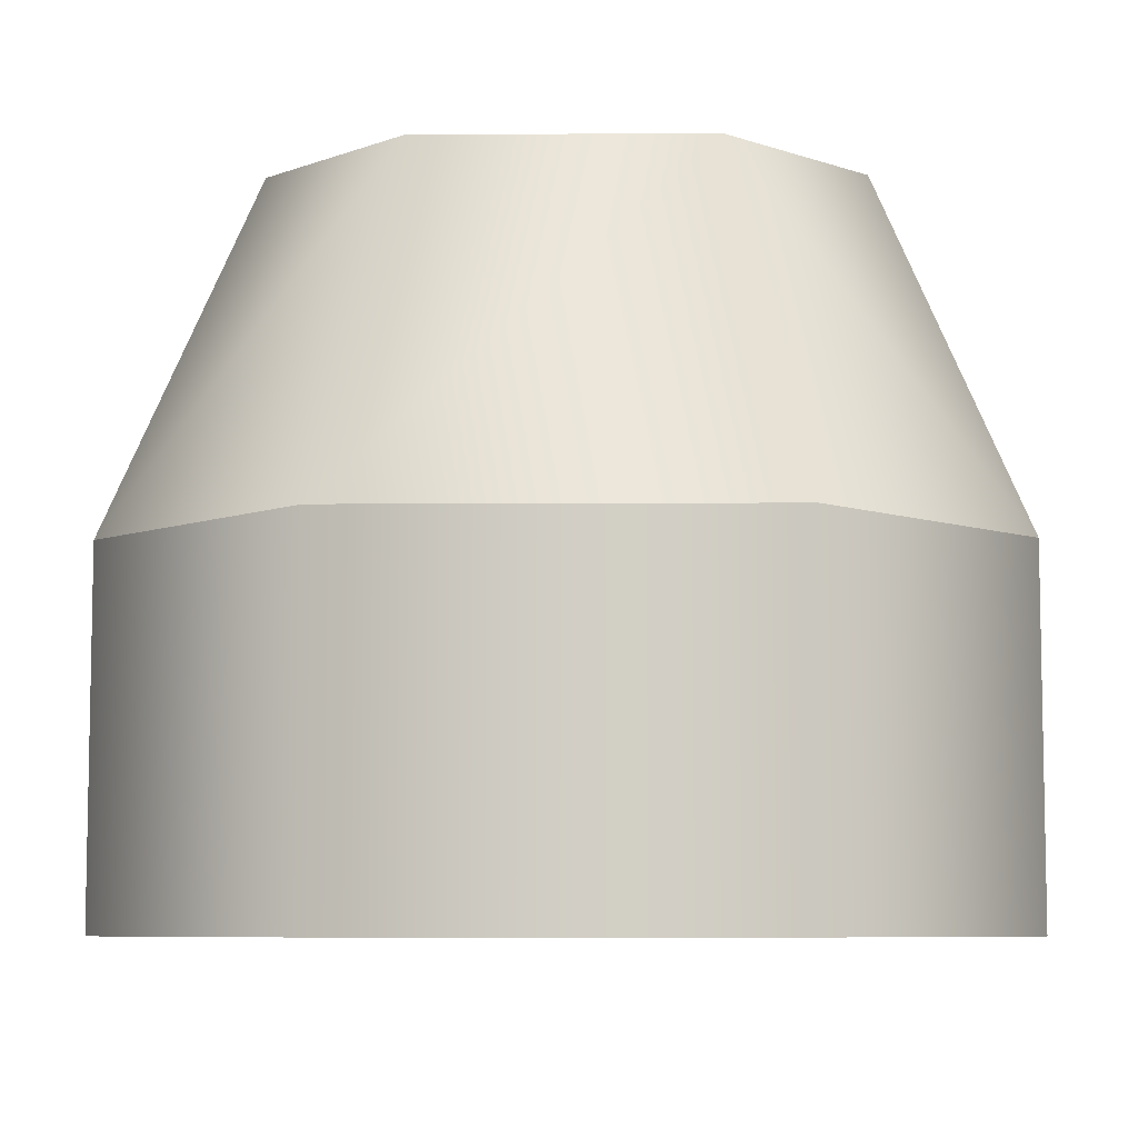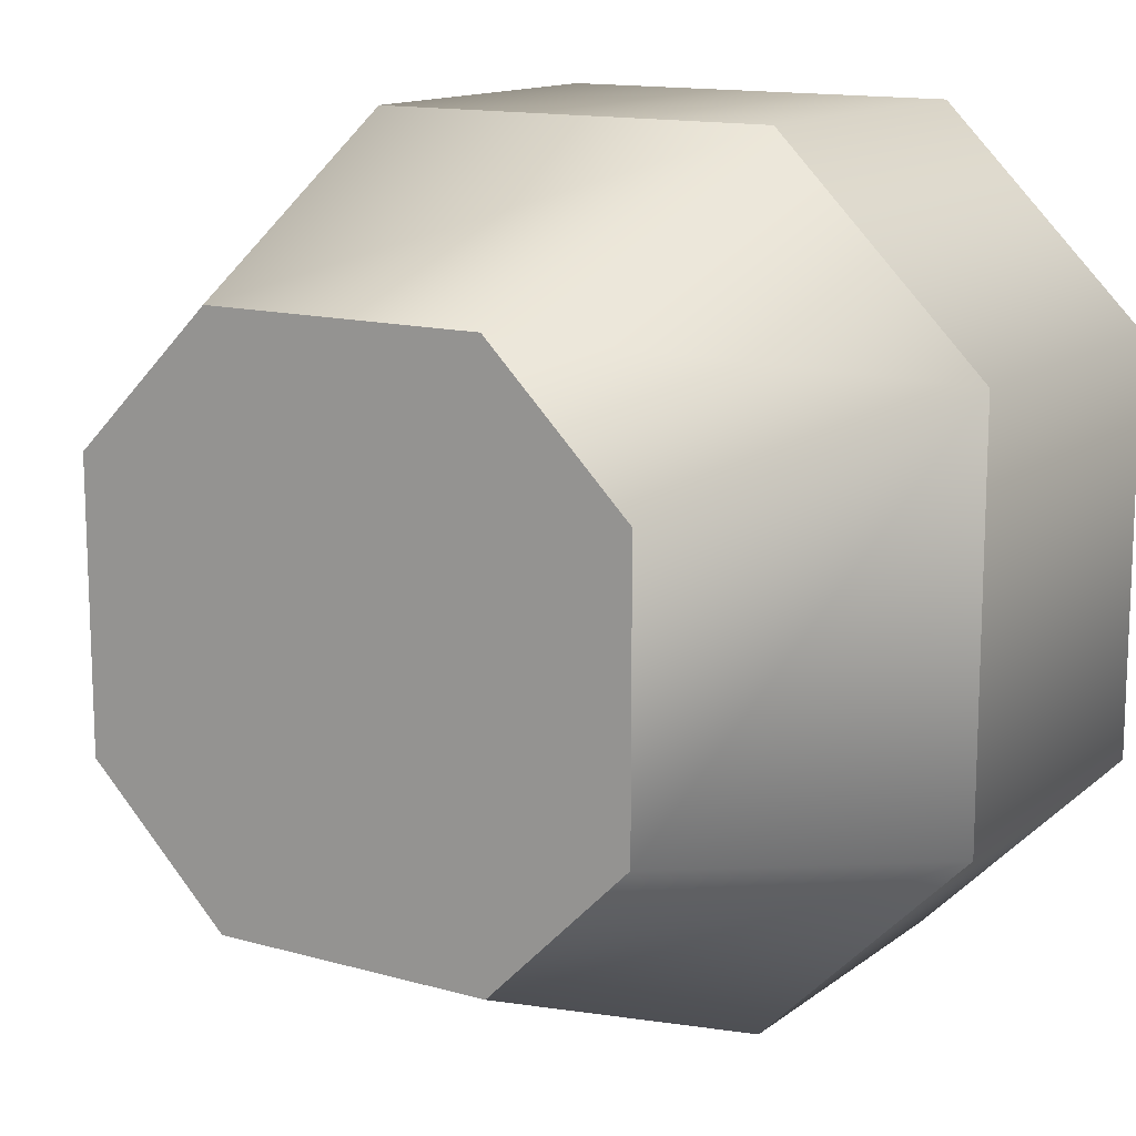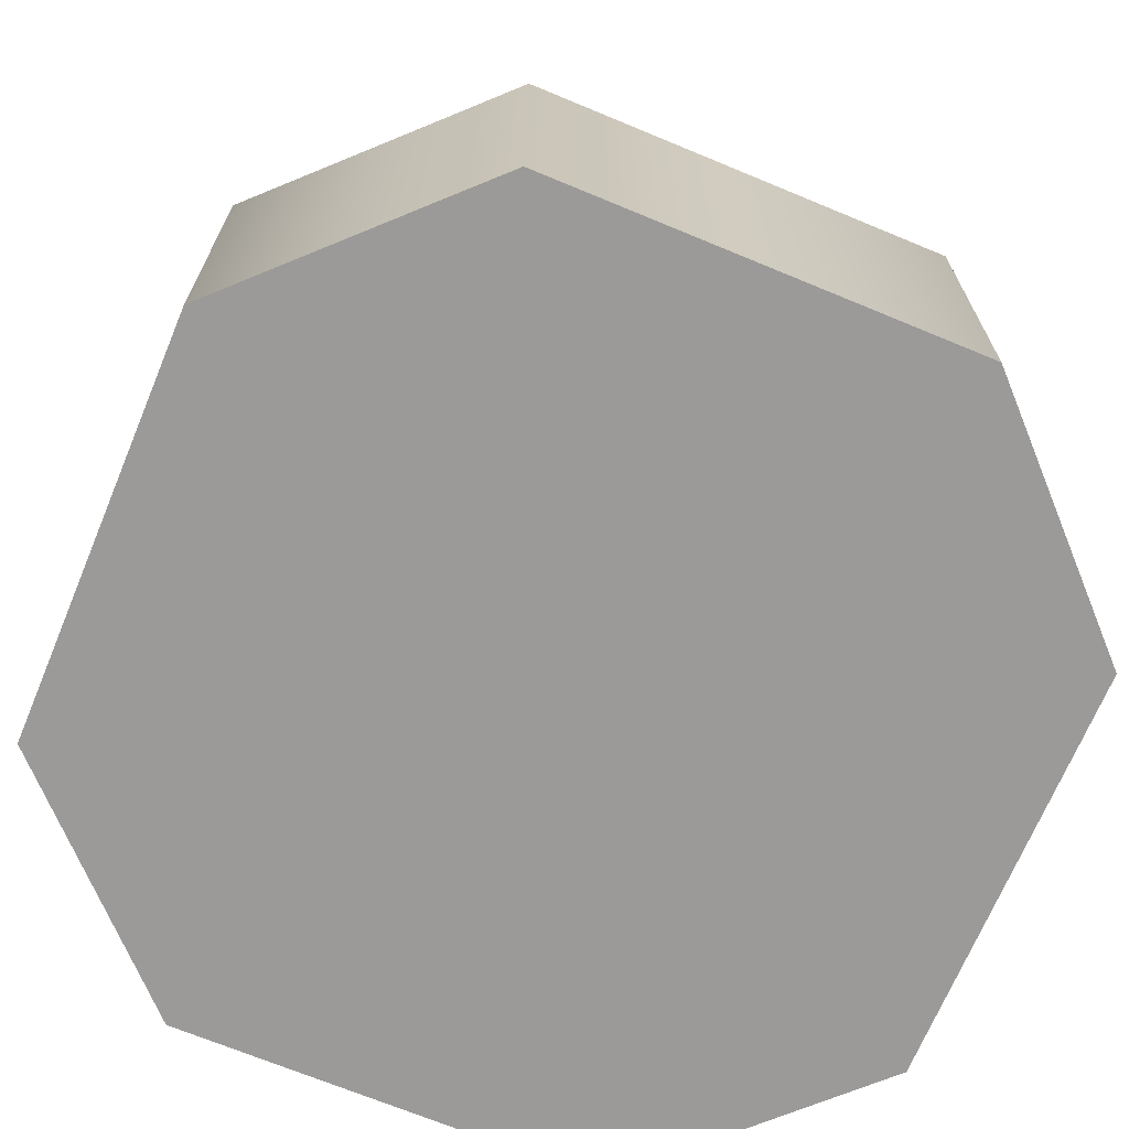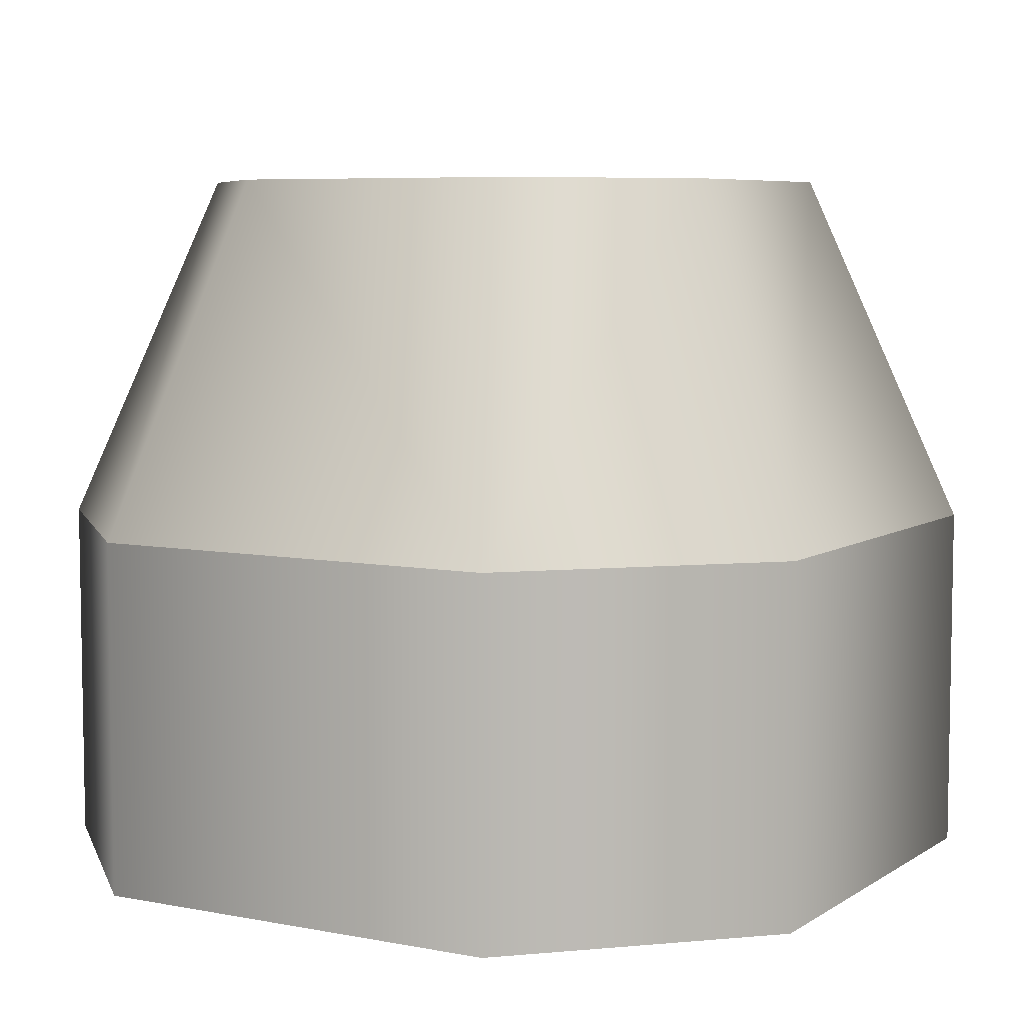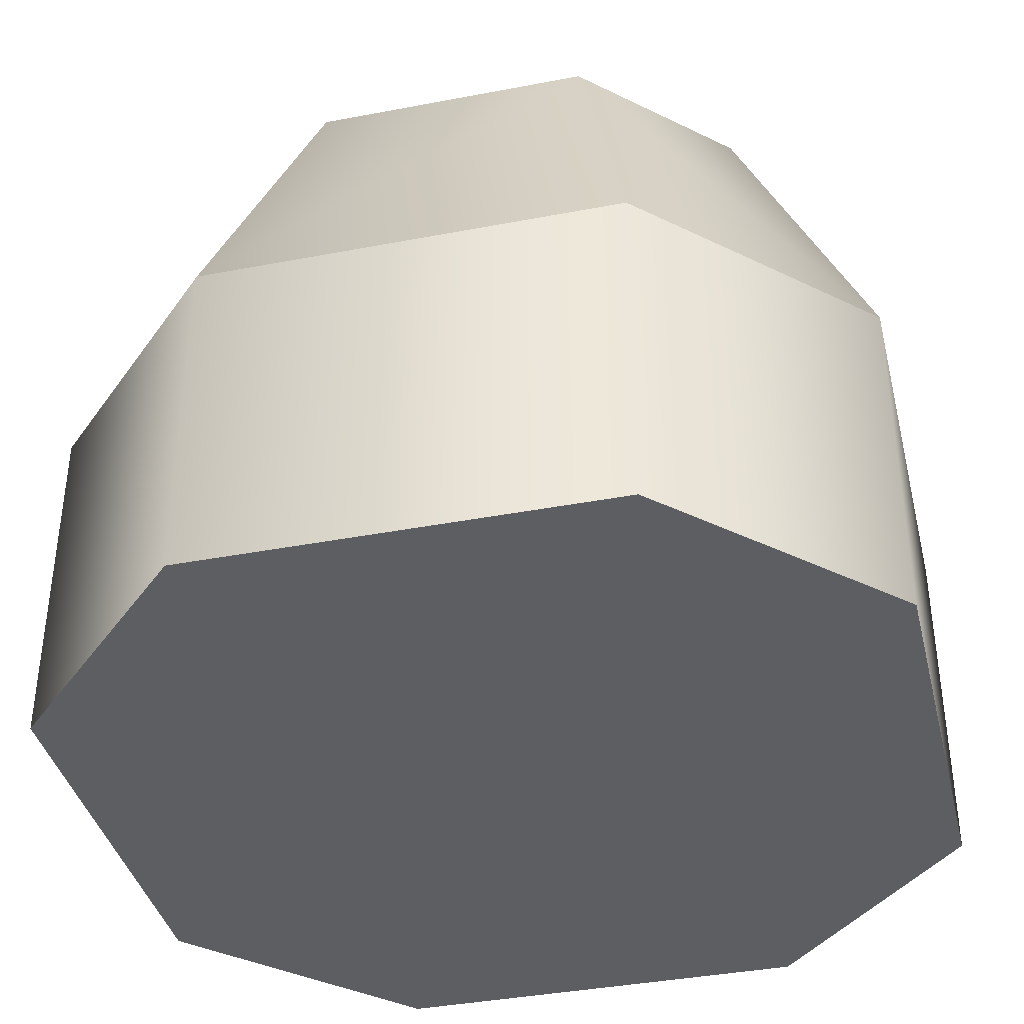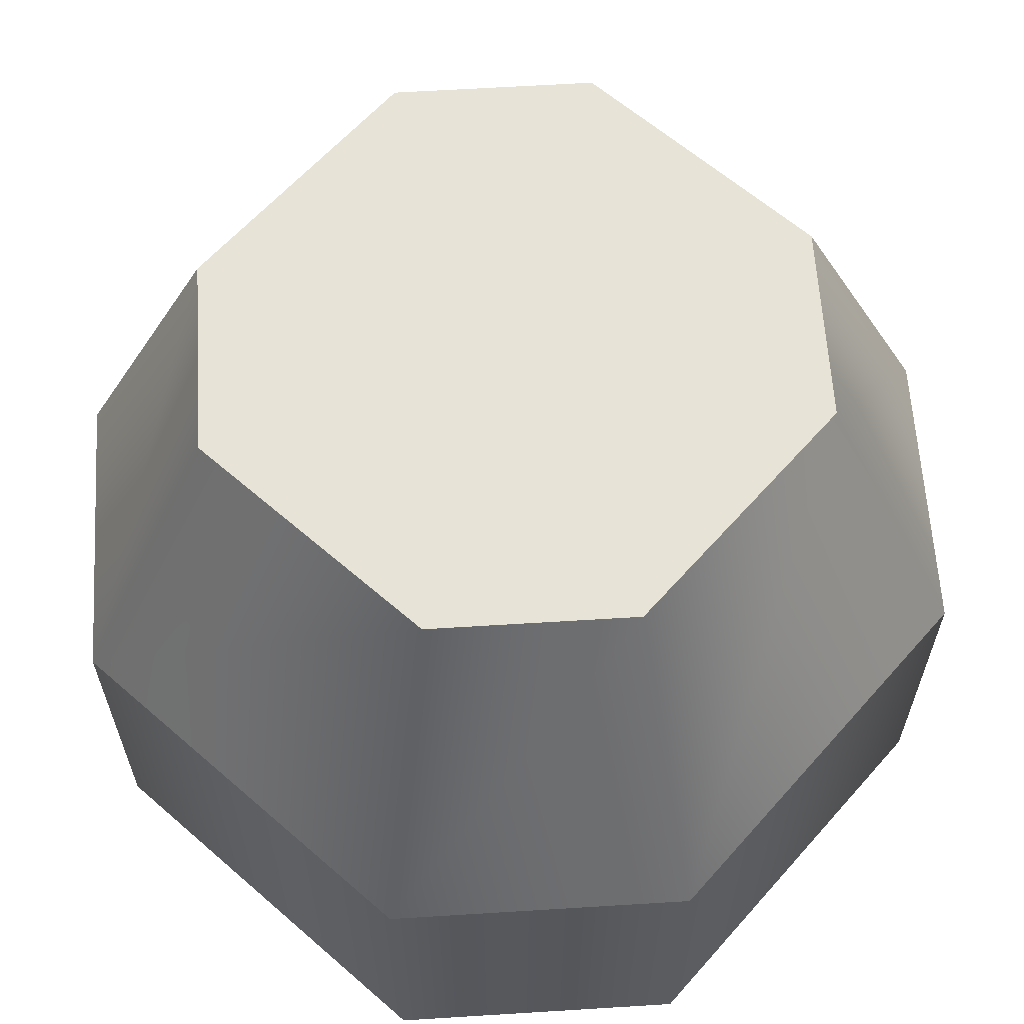
<metadata>
{"format":"obj","ext":"obj","renderer":"f3d","projection":"perspective","resolution":1024,"background":"white","views":[{"elev":-7.3,"azim":1.0,"up":"+Y"},{"elev":13.6,"azim":-147.7,"up":"+Z"},{"elev":-69.4,"azim":67.4,"up":"+Y"},{"elev":6.6,"azim":-60.1,"up":"+Y"},{"elev":-38.9,"azim":13.5,"up":"+Y"},{"elev":62.2,"azim":131.4,"up":"+Y"}]}
</metadata>
<code>
g support-single-bottom
v -0.2 0.5 0.1 1 1 1
v -0.1 0.5 0.2 1 1 1
v -0.3 0.25 0.15 1 1 1
v -0.15 0.25 0.3 1 1 1
v 0.2 0.5 -0.1 1 1 1
v 0.2 0.5 0.1 1 1 1
v 0.1 0.5 -0.2 1 1 1
v 0.1 0.5 0.2 1 1 1
v -0.1 0.5 -0.2 1 1 1
v -0.2 0.5 -0.1 1 1 1
v -0.15 0 -0.3 1 1 1
v -0.15 0.25 -0.3 1 1 1
v -0.3 0 -0.15 1 1 1
v -0.3 0.25 -0.15 1 1 1
v 0.15 0 0.3 1 1 1
v -0.15 0 0.3 1 1 1
v 0.15 0.25 0.3 1 1 1
v 0.3 0.25 0.15 1 1 1
v 0.3 0 0.15 1 1 1
v 0.15 0 -0.3 1 1 1
v 0.15 0.25 -0.3 1 1 1
v 0.3 0 -0.15 1 1 1
v -0.3 0 0.15 1 1 1
v 0.3 0.25 -0.15 1 1 1
f 3 2 1
f 2 3 4
f 7 6 5
f 6 7 8
f 8 7 9
f 8 9 2
f 2 9 10
f 2 10 1
f 13 12 11
f 12 13 14
f 17 16 15
f 16 17 4
f 8 18 6
f 18 8 17
f 14 9 12
f 9 14 10
f 17 19 18
f 19 17 15
f 8 4 17
f 4 8 2
f 12 20 11
f 20 12 21
f 15 22 19
f 22 15 20
f 20 15 16
f 20 16 11
f 11 16 23
f 11 23 13
f 24 20 21
f 20 24 22
f 16 3 23
f 3 16 4
f 23 14 13
f 14 23 3
f 3 10 14
f 10 3 1
f 9 21 12
f 21 9 7
f 18 22 24
f 22 18 19
f 7 24 21
f 24 7 5
f 5 18 24
f 18 5 6
g support-single-bottom
f 3 2 1
f 2 3 4
f 7 6 5
f 6 7 8
f 8 7 9
f 8 9 2
f 2 9 10
f 2 10 1
f 13 12 11
f 12 13 14
f 17 16 15
f 16 17 4
f 8 18 6
f 18 8 17
f 14 9 12
f 9 14 10
f 17 19 18
f 19 17 15
f 8 4 17
f 4 8 2
f 12 20 11
f 20 12 21
f 15 22 19
f 22 15 20
f 20 15 16
f 20 16 11
f 11 16 23
f 11 23 13
f 24 20 21
f 20 24 22
f 16 3 23
f 3 16 4
f 23 14 13
f 14 23 3
f 3 10 14
f 10 3 1
f 9 21 12
f 21 9 7
f 18 22 24
f 22 18 19
f 7 24 21
f 24 7 5
f 5 18 24
f 18 5 6

</code>
